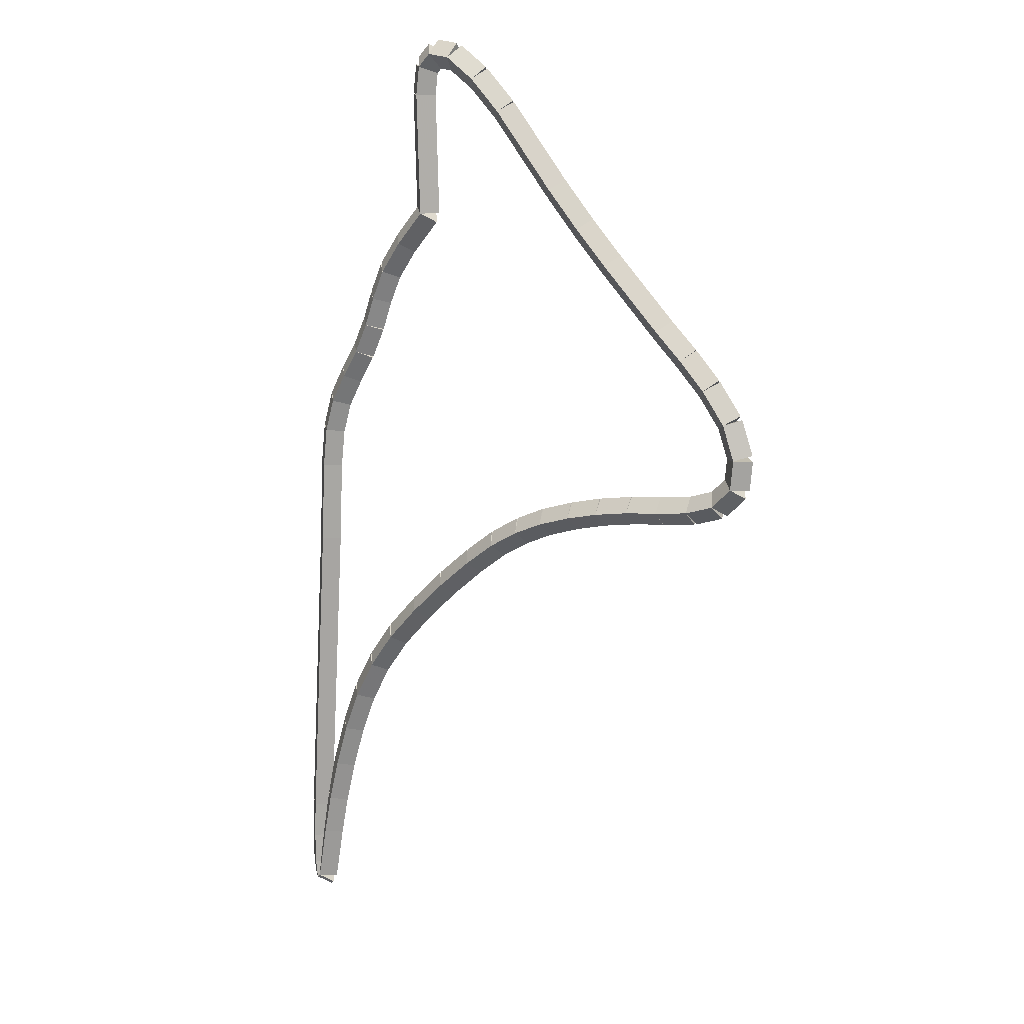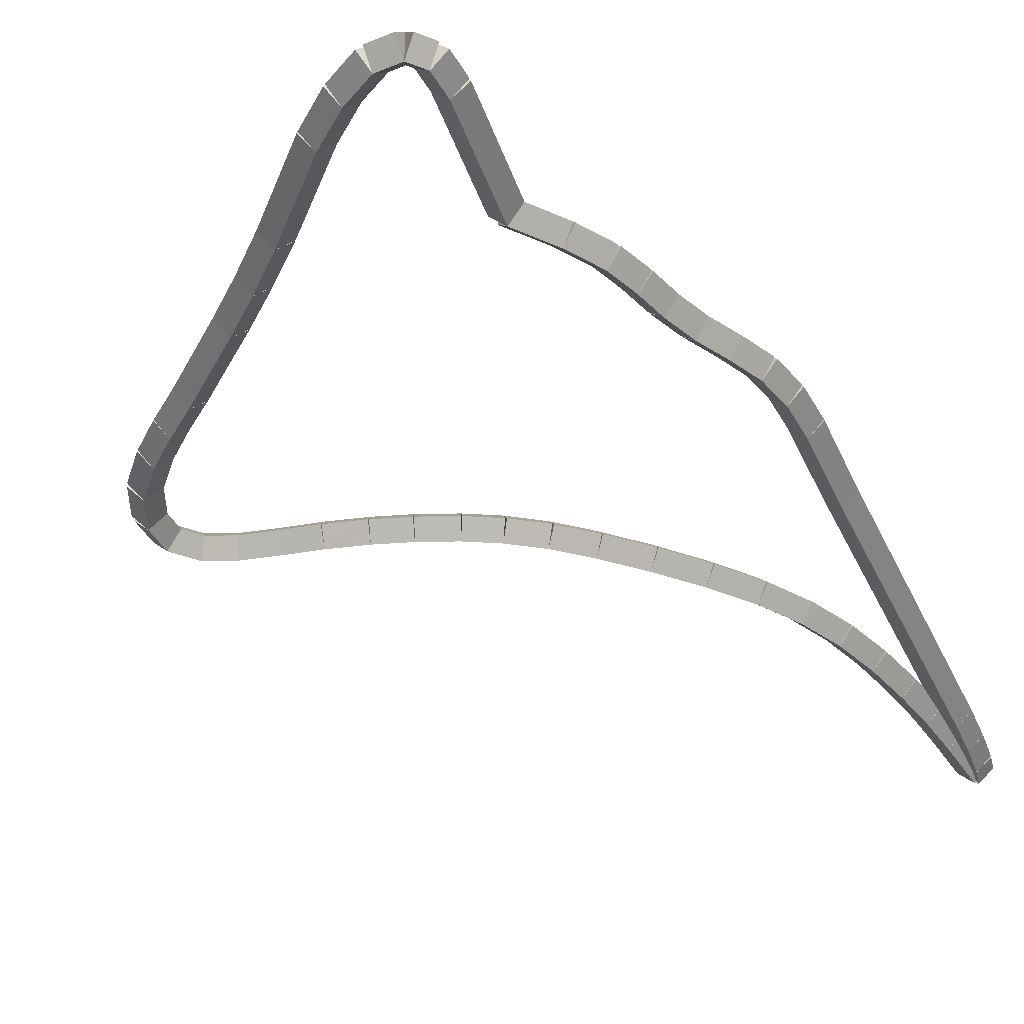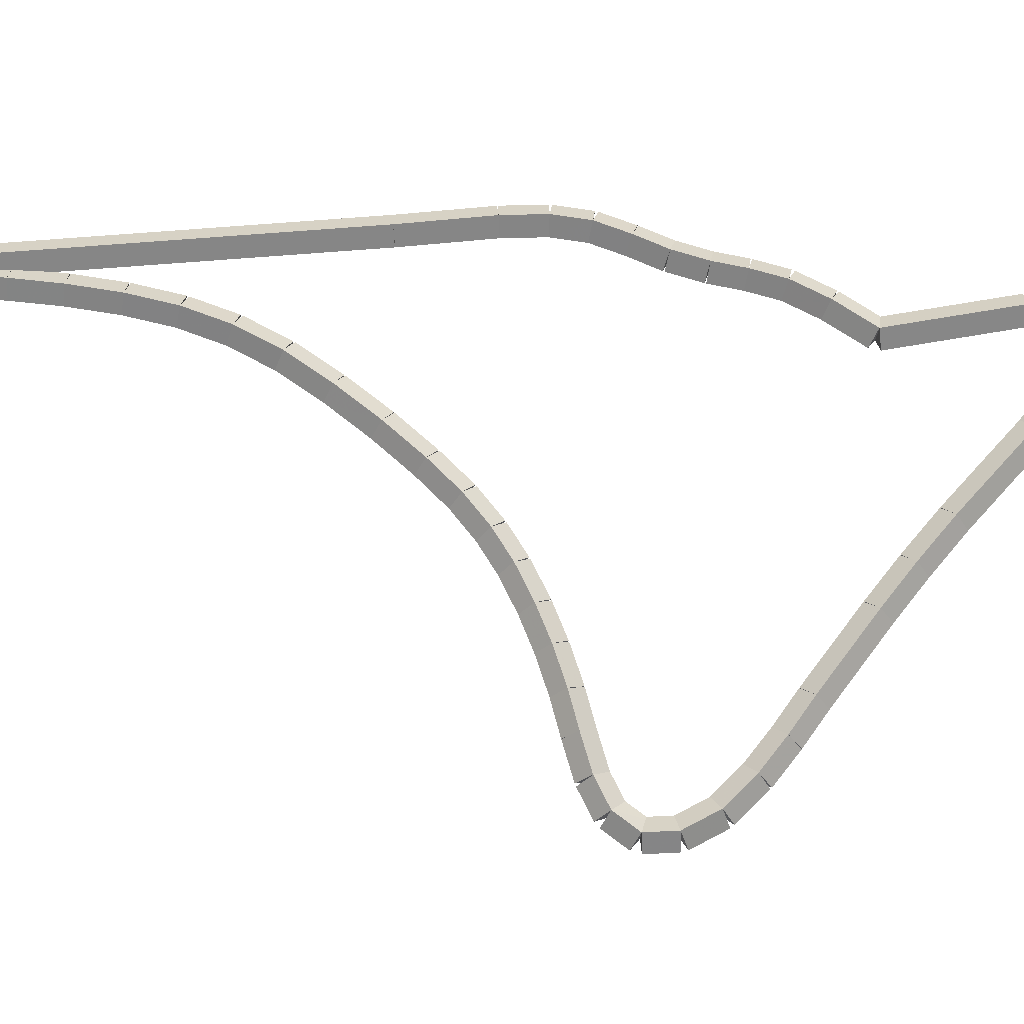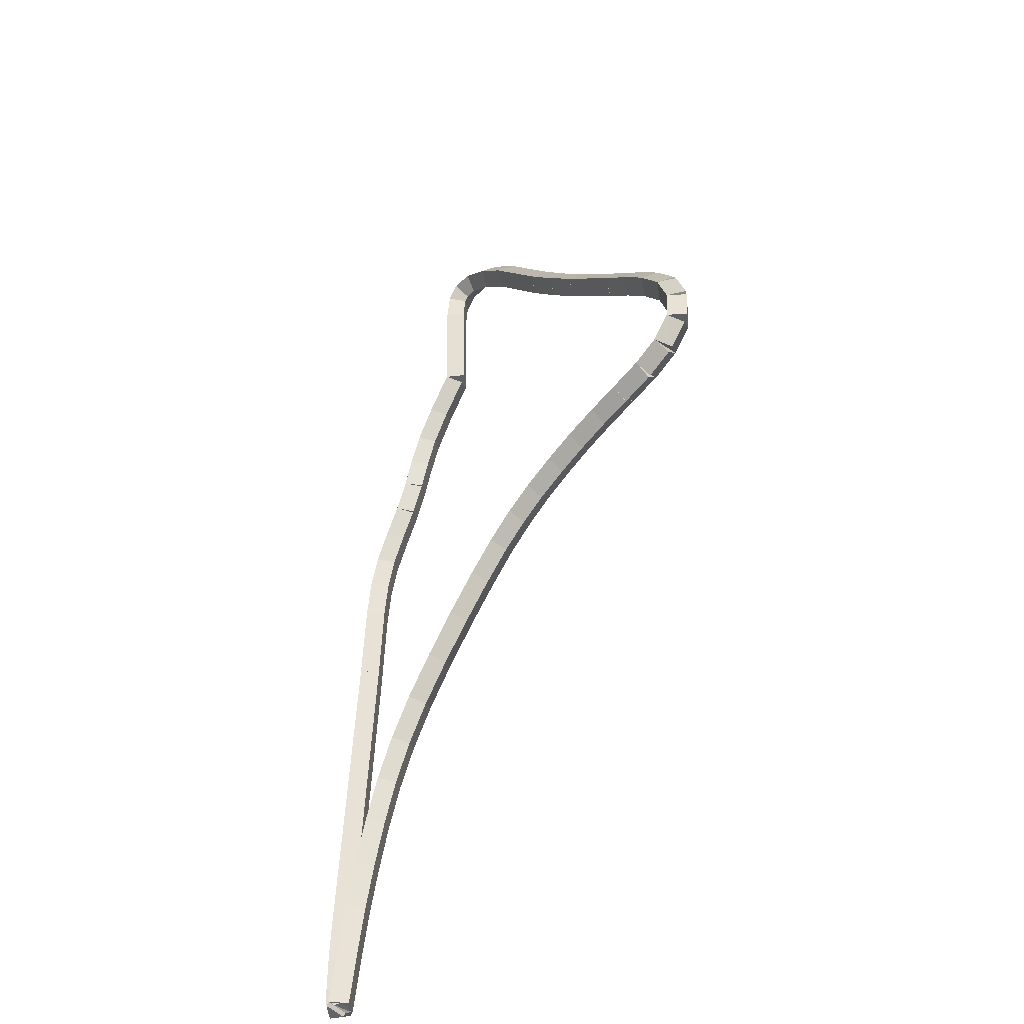
<metadata>
{"format":"obj","ext":"obj","renderer":"f3d","projection":"perspective","resolution":1024,"background":"white","views":[{"elev":13.7,"azim":34.2,"up":"+Y"},{"elev":-39.4,"azim":-160.5,"up":"+Z"},{"elev":73.3,"azim":82.0,"up":"+Z"},{"elev":-46.1,"azim":51.3,"up":"+Y"}]}
</metadata>
<code>
g name
v 14.62 30.72 22.2
v 14.82 30.72 22
v 14.62 30.72 21.8
v 14.42 30.71 22
v 14.67 29 22.2
v 14.87 29.01 22
v 14.67 29 21.8
v 14.47 28.99 22
f 1 2 3 4
f 6 2 1 5
f 5 1 4 8
f 6 5 8 7
f 8 4 3 7
f 7 3 2 6
g name
v 14.68 31.12 22.2
v 14.87 31.09 22
v 14.68 31.12 21.8
v 14.48 31.14 22
v 14.62 30.72 22.2
v 14.82 30.69 22
v 14.62 30.72 21.8
v 14.43 30.74 22
f 9 10 11 12
f 14 10 9 13
f 13 9 12 16
f 14 13 16 15
f 16 12 11 15
f 15 11 10 14
g name
v 14.86 31.3 22.2
v 15 31.16 22
v 14.86 31.3 21.8
v 14.71 31.44 22
v 14.68 31.12 22.2
v 14.82 30.98 22
v 14.68 31.12 21.8
v 14.53 31.26 22
f 17 18 19 20
f 22 18 17 21
f 21 17 20 24
f 22 21 24 23
f 24 20 19 23
f 23 19 18 22
g name
v 15.18 31.25 22.2
v 15.16 31.06 22
v 15.18 31.25 21.8
v 15.21 31.45 22
v 14.86 31.3 22.2
v 14.83 31.1 22
v 14.86 31.3 21.8
v 14.88 31.5 22
f 25 26 27 28
f 30 26 25 29
f 29 25 28 32
f 30 29 32 31
f 32 28 27 31
f 31 27 26 30
g name
v 15.6 30.96 22.2
v 15.49 30.8 22
v 15.6 30.96 21.8
v 15.72 31.12 22
v 15.18 31.25 22.2
v 15.07 31.09 22
v 15.18 31.25 21.8
v 15.3 31.42 22
f 33 34 35 36
f 38 34 33 37
f 37 33 36 40
f 38 37 40 39
f 40 36 35 39
f 39 35 34 38
g name
v 16.05 30.52 22.2
v 15.91 30.38 22
v 16.05 30.52 21.8
v 16.19 30.66 22
v 15.6 30.96 22.2
v 15.46 30.82 22
v 15.6 30.96 21.8
v 15.74 31.1 22
f 41 42 43 44
f 46 42 41 45
f 45 41 44 48
f 46 45 48 47
f 48 44 43 47
f 47 43 42 46
g name
v 16.93 29.45 22.2
v 16.78 29.33 22
v 16.93 29.45 21.8
v 17.08 29.58 22
v 16.05 30.52 22.2
v 15.89 30.39 22
v 16.05 30.52 21.8
v 16.2 30.65 22
f 49 50 51 52
f 54 50 49 53
f 53 49 52 56
f 54 53 56 55
f 56 52 51 55
f 55 51 50 54
g name
v 17.4 28.93 22.2
v 17.25 28.8 22
v 17.4 28.93 21.8
v 17.55 29.06 22
v 16.93 29.45 22.2
v 16.78 29.32 22
v 16.93 29.45 21.8
v 17.08 29.59 22
f 57 58 59 60
f 62 58 57 61
f 61 57 60 64
f 62 61 64 63
f 64 60 59 63
f 63 59 58 62
g name
v 17.86 28.44 22.2
v 17.71 28.3 22
v 17.86 28.44 21.8
v 18 28.58 22
v 17.4 28.93 22.2
v 17.25 28.79 22
v 17.4 28.93 21.8
v 17.54 29.07 22
f 65 66 67 68
f 70 66 65 69
f 69 65 68 72
f 70 69 72 71
f 72 68 67 71
f 71 67 66 70
g name
v 18.71 27.59 22.2
v 18.57 27.45 22
v 18.71 27.59 21.8
v 18.85 27.73 22
v 17.86 28.44 22.2
v 17.72 28.3 22
v 17.86 28.44 21.8
v 18 28.58 22
f 73 74 75 76
f 78 74 73 77
f 77 73 76 80
f 78 77 80 79
f 80 76 75 79
f 79 75 74 78
g name
v 19.1 27.22 22.2
v 18.96 27.07 22
v 19.1 27.22 21.8
v 19.24 27.36 22
v 18.71 27.59 22.2
v 18.57 27.44 22
v 18.71 27.59 21.8
v 18.85 27.73 22
f 81 82 83 84
f 86 82 81 85
f 85 81 84 88
f 86 85 88 87
f 88 84 83 87
f 87 83 82 86
g name
v 19.46 26.83 22.2
v 19.32 26.7 22
v 19.46 26.83 21.8
v 19.61 26.97 22
v 19.1 27.22 22.2
v 18.95 27.08 22
v 19.1 27.22 21.8
v 19.24 27.36 22
f 89 90 91 92
f 94 90 89 93
f 93 89 92 96
f 94 93 96 95
f 96 92 91 95
f 95 91 90 94
g name
v 19.79 26.39 22.2
v 19.63 26.27 22
v 19.79 26.39 21.8
v 19.95 26.51 22
v 19.46 26.83 22.2
v 19.3 26.71 22
v 19.46 26.83 21.8
v 19.62 26.95 22
f 97 98 99 100
f 102 98 97 101
f 101 97 100 104
f 102 101 104 103
f 104 100 99 103
f 103 99 98 102
g name
v 19.96 25.91 22.2
v 19.77 25.85 22
v 19.96 25.91 21.8
v 20.15 25.98 22
v 19.79 26.39 22.2
v 19.6 26.32 22
v 19.79 26.39 21.8
v 19.98 26.46 22
f 105 106 107 108
f 110 106 105 109
f 109 105 108 112
f 110 109 112 111
f 112 108 107 111
f 111 107 106 110
g name
v 19.92 25.5 22.2
v 19.73 25.52 22
v 19.92 25.5 21.8
v 20.12 25.48 22
v 19.96 25.91 22.2
v 19.76 25.93 22
v 19.96 25.91 21.8
v 20.16 25.89 22
f 113 114 115 116
f 118 114 113 117
f 117 113 116 120
f 118 117 120 119
f 120 116 115 119
f 119 115 114 118
g name
v 19.64 25.22 22.2
v 19.5 25.36 22
v 19.64 25.22 21.8
v 19.79 25.08 22
v 19.92 25.5 22.2
v 19.78 25.64 22
v 19.92 25.5 21.8
v 20.07 25.36 22
f 121 122 123 124
f 126 122 121 125
f 125 121 124 128
f 126 125 128 127
f 128 124 123 127
f 127 123 122 126
g name
v 19.24 25.08 22.2
v 19.18 25.27 22
v 19.24 25.08 21.8
v 19.3 24.89 22
v 19.64 25.22 22.2
v 19.58 25.41 22
v 19.64 25.22 21.8
v 19.71 25.03 22
f 129 130 131 132
f 134 130 129 133
f 133 129 132 136
f 134 133 136 135
f 136 132 131 135
f 135 131 130 134
g name
v 18.74 25.01 22.2
v 18.72 25.21 22
v 18.74 25.01 21.8
v 18.77 24.81 22
v 19.24 25.08 22.2
v 19.21 25.28 22
v 19.24 25.08 21.8
v 19.27 24.89 22
f 137 138 139 140
f 142 138 137 141
f 141 137 140 144
f 142 141 144 143
f 144 140 139 143
f 143 139 138 142
g name
v 18.26 24.95 22.2
v 18.24 25.15 22
v 18.26 24.95 21.8
v 18.29 24.75 22
v 18.74 25.01 22.2
v 18.72 25.21 22
v 18.74 25.01 21.8
v 18.77 24.81 22
f 145 146 147 148
f 150 146 145 149
f 149 145 148 152
f 150 149 152 151
f 152 148 147 151
f 151 147 146 150
g name
v 17.75 24.86 22.2
v 17.72 25.06 22
v 17.75 24.86 21.8
v 17.79 24.66 22
v 18.26 24.95 22.2
v 18.23 25.15 22
v 18.26 24.95 21.8
v 18.3 24.76 22
f 153 154 155 156
f 158 154 153 157
f 157 153 156 160
f 158 157 160 159
f 160 156 155 159
f 159 155 154 158
g name
v 17.28 24.74 22.2
v 17.23 24.93 22
v 17.28 24.74 21.8
v 17.32 24.55 22
v 17.75 24.86 22.2
v 17.7 25.05 22
v 17.75 24.86 21.8
v 17.8 24.66 22
f 161 162 163 164
f 166 162 161 165
f 165 161 164 168
f 166 165 168 167
f 168 164 163 167
f 167 163 162 166
g name
v 16.79 24.58 22.2
v 16.73 24.77 22
v 16.79 24.58 21.8
v 16.85 24.39 22
v 17.28 24.74 22.2
v 17.21 24.93 22
v 17.28 24.74 21.8
v 17.34 24.55 22
f 169 170 171 172
f 174 170 169 173
f 173 169 172 176
f 174 173 176 175
f 176 172 171 175
f 175 171 170 174
g name
v 16.36 24.39 22.2
v 16.28 24.57 22
v 16.36 24.39 21.8
v 16.44 24.2 22
v 16.79 24.58 22.2
v 16.71 24.76 22
v 16.79 24.58 21.8
v 16.87 24.4 22
f 177 178 179 180
f 182 178 177 181
f 181 177 180 184
f 182 181 184 183
f 184 180 179 183
f 183 179 178 182
g name
v 15.92 24.13 22.2
v 15.82 24.3 22
v 15.92 24.13 21.8
v 16.02 23.95 22
v 16.36 24.39 22.2
v 16.26 24.56 22
v 16.36 24.39 21.8
v 16.46 24.21 22
f 185 186 187 188
f 190 186 185 189
f 189 185 188 192
f 190 189 192 191
f 192 188 187 191
f 191 187 186 190
g name
v 15.47 23.79 22.2
v 15.35 23.95 22
v 15.47 23.79 21.8
v 15.6 23.63 22
v 15.92 24.13 22.2
v 15.8 24.29 22
v 15.92 24.13 21.8
v 16.04 23.97 22
f 193 194 195 196
f 198 194 193 197
f 197 193 196 200
f 198 197 200 199
f 200 196 195 199
f 199 195 194 198
g name
v 14.97 23.36 22.2
v 14.84 23.51 22
v 14.97 23.36 21.8
v 15.1 23.21 22
v 15.47 23.79 22.2
v 15.34 23.94 22
v 15.47 23.79 21.8
v 15.6 23.64 22
f 201 202 203 204
f 206 202 201 205
f 205 201 204 208
f 206 205 208 207
f 208 204 203 207
f 207 203 202 206
g name
v 14.47 22.88 22.2
v 14.33 23.02 22
v 14.47 22.88 21.8
v 14.61 22.73 22
v 14.97 23.36 22.2
v 14.84 23.5 22
v 14.97 23.36 21.8
v 15.11 23.21 22
f 209 210 211 212
f 214 210 209 213
f 213 209 212 216
f 214 213 216 215
f 216 212 211 215
f 215 211 210 214
g name
v 14.01 22.37 22.2
v 13.86 22.51 22
v 14.01 22.37 21.8
v 14.15 22.24 22
v 14.47 22.88 22.2
v 14.32 23.01 22
v 14.47 22.88 21.8
v 14.62 22.74 22
f 217 218 219 220
f 222 218 217 221
f 221 217 220 224
f 222 221 224 223
f 224 220 219 223
f 223 219 218 222
g name
v 13.62 21.85 22.2
v 13.46 21.97 22
v 13.62 21.85 21.8
v 13.79 21.73 22
v 14.01 22.37 22.2
v 13.84 22.49 22
v 14.01 22.37 21.8
v 14.17 22.26 22
f 225 226 227 228
f 230 226 225 229
f 229 225 228 232
f 230 229 232 231
f 232 228 227 231
f 231 227 226 230
g name
v 13.32 21.29 22.2
v 13.14 21.39 22
v 13.32 21.29 21.8
v 13.5 21.19 22
v 13.62 21.85 22.2
v 13.45 21.94 22
v 13.62 21.85 21.8
v 13.8 21.75 22
f 233 234 235 236
f 238 234 233 237
f 237 233 236 240
f 238 237 240 239
f 240 236 235 239
f 239 235 234 238
g name
v 13.08 20.68 22.2
v 12.89 20.75 22
v 13.08 20.68 21.8
v 13.26 20.61 22
v 13.32 21.29 22.2
v 13.13 21.36 22
v 13.32 21.29 21.8
v 13.51 21.22 22
f 241 242 243 244
f 246 242 241 245
f 245 241 244 248
f 246 245 248 247
f 248 244 243 247
f 247 243 242 246
g name
v 12.88 20.03 22.2
v 12.69 20.09 22
v 12.88 20.03 21.8
v 13.07 19.97 22
v 13.08 20.68 22.2
v 12.89 20.74 22
v 13.08 20.68 21.8
v 13.27 20.62 22
f 249 250 251 252
f 254 250 249 253
f 253 249 252 256
f 254 253 256 255
f 256 252 251 255
f 255 251 250 254
g name
v 12.72 19.4 22.2
v 12.52 19.45 22
v 12.72 19.4 21.8
v 12.91 19.35 22
v 12.88 20.03 22.2
v 12.69 20.08 22
v 12.88 20.03 21.8
v 13.07 19.98 22
f 257 258 259 260
f 262 258 257 261
f 261 257 260 264
f 262 261 264 263
f 264 260 259 263
f 263 259 258 262
g name
v 12.6 18.8 22.2
v 12.4 18.84 22
v 12.6 18.8 21.8
v 12.79 18.76 22
v 12.72 19.4 22.2
v 12.52 19.44 22
v 12.72 19.4 21.8
v 12.91 19.36 22
f 265 266 267 268
f 270 266 265 269
f 269 265 268 272
f 270 269 272 271
f 272 268 267 271
f 271 267 266 270
g name
v 12.46 17.98 22.2
v 12.26 18.02 22
v 12.46 17.98 21.8
v 12.65 17.95 22
v 12.6 18.8 22.2
v 12.4 18.84 22
v 12.6 18.8 21.8
v 12.8 18.77 22
f 273 274 275 276
f 278 274 273 277
f 277 273 276 280
f 278 277 280 279
f 280 276 275 279
f 279 275 274 278
g name
v 12.41 17.95 22.2
v 12.28 18.1 22
v 12.41 17.95 21.8
v 12.54 17.79 22
v 12.46 17.98 22.2
v 12.33 18.14 22
v 12.46 17.98 21.8
v 12.58 17.83 22
f 281 282 283 284
f 286 282 281 285
f 285 281 284 288
f 286 285 288 287
f 288 284 283 287
f 287 283 282 286
g name
v 12.38 18.2 22.2
v 12.58 18.22 22
v 12.38 18.2 21.8
v 12.18 18.18 22
v 12.41 17.95 22.2
v 12.61 17.97 22
v 12.41 17.95 21.8
v 12.21 17.92 22
f 289 290 291 292
f 294 290 289 293
f 293 289 292 296
f 294 293 296 295
f 296 292 291 295
f 295 291 290 294
g name
v 12.38 18.67 22.2
v 12.58 18.68 22
v 12.38 18.67 21.8
v 12.18 18.67 22
v 12.38 18.2 22.2
v 12.58 18.2 22
v 12.38 18.2 21.8
v 12.18 18.2 22
f 297 298 299 300
f 302 298 297 301
f 301 297 300 304
f 302 301 304 303
f 304 300 299 303
f 303 299 298 302
g name
v 12.4 19.22 22.2
v 12.6 19.22 22
v 12.4 19.22 21.8
v 12.2 19.23 22
v 12.38 18.67 22.2
v 12.58 18.67 22
v 12.38 18.67 21.8
v 12.18 18.68 22
f 305 306 307 308
f 310 306 305 309
f 309 305 308 312
f 310 309 312 311
f 312 308 307 311
f 311 307 306 310
g name
v 12.68 23.78 22.2
v 12.88 23.76 22
v 12.68 23.78 21.8
v 12.48 23.79 22
v 12.4 19.22 22.2
v 12.6 19.21 22
v 12.4 19.22 21.8
v 12.2 19.24 22
f 313 314 315 316
f 318 314 313 317
f 317 313 316 320
f 318 317 320 319
f 320 316 315 319
f 319 315 314 318
g name
v 12.74 24.97 22.2
v 12.94 24.96 22
v 12.74 24.97 21.8
v 12.54 24.98 22
v 12.68 23.78 22.2
v 12.88 23.77 22
v 12.68 23.78 21.8
v 12.48 23.79 22
f 321 322 323 324
f 326 322 321 325
f 325 321 324 328
f 326 325 328 327
f 328 324 323 327
f 327 323 322 326
g name
v 12.8 25.55 22.2
v 13 25.52 22
v 12.8 25.55 21.8
v 12.61 25.57 22
v 12.74 24.97 22.2
v 12.93 24.95 22
v 12.74 24.97 21.8
v 12.54 25 22
f 329 330 331 332
f 334 330 329 333
f 333 329 332 336
f 334 333 336 335
f 336 332 331 335
f 335 331 330 334
g name
v 12.95 26.02 22.2
v 13.14 25.96 22
v 12.95 26.02 21.8
v 12.75 26.08 22
v 12.8 25.55 22.2
v 13 25.49 22
v 12.8 25.55 21.8
v 12.61 25.61 22
f 337 338 339 340
f 342 338 337 341
f 341 337 340 344
f 342 341 344 343
f 344 340 339 343
f 343 339 338 342
g name
v 13.17 26.44 22.2
v 13.35 26.34 22
v 13.17 26.44 21.8
v 13 26.53 22
v 12.95 26.02 22.2
v 13.12 25.92 22
v 12.95 26.02 21.8
v 12.77 26.12 22
f 345 346 347 348
f 350 346 345 349
f 349 345 348 352
f 350 349 352 351
f 352 348 347 351
f 351 347 346 350
g name
v 13.42 26.83 22.2
v 13.59 26.73 22
v 13.42 26.83 21.8
v 13.25 26.94 22
v 13.17 26.44 22.2
v 13.34 26.33 22
v 13.17 26.44 21.8
v 13 26.54 22
f 353 354 355 356
f 358 354 353 357
f 357 353 356 360
f 358 357 360 359
f 360 356 355 359
f 359 355 354 358
g name
v 13.62 27.26 22.2
v 13.8 27.17 22
v 13.62 27.26 21.8
v 13.44 27.34 22
v 13.42 26.83 22.2
v 13.6 26.75 22
v 13.42 26.83 21.8
v 13.24 26.92 22
f 361 362 363 364
f 366 362 361 365
f 365 361 364 368
f 366 365 368 367
f 368 364 363 367
f 367 363 362 366
g name
v 13.77 27.67 22.2
v 13.95 27.61 22
v 13.77 27.67 21.8
v 13.58 27.74 22
v 13.62 27.26 22.2
v 13.81 27.19 22
v 13.62 27.26 21.8
v 13.43 27.33 22
f 369 370 371 372
f 374 370 369 373
f 373 369 372 376
f 374 373 376 375
f 376 372 371 375
f 375 371 370 374
g name
v 13.95 28.1 22.2
v 14.14 28.02 22
v 13.95 28.1 21.8
v 13.77 28.18 22
v 13.77 27.67 22.2
v 13.95 27.59 22
v 13.77 27.67 21.8
v 13.58 27.75 22
f 377 378 379 380
f 382 378 377 381
f 381 377 380 384
f 382 381 384 383
f 384 380 379 383
f 383 379 378 382
g name
v 14.26 28.53 22.2
v 14.42 28.41 22
v 14.26 28.53 21.8
v 14.1 28.64 22
v 13.95 28.1 22.2
v 14.12 27.98 22
v 13.95 28.1 21.8
v 13.79 28.21 22
f 385 386 387 388
f 390 386 385 389
f 389 385 388 392
f 390 389 392 391
f 392 388 387 391
f 391 387 386 390
g name
v 14.67 29 22.2
v 14.82 28.87 22
v 14.67 29 21.8
v 14.52 29.13 22
v 14.26 28.53 22.2
v 14.41 28.4 22
v 14.26 28.53 21.8
v 14.11 28.66 22
f 393 394 395 396
f 398 394 393 397
f 397 393 396 400
f 398 397 400 399
f 400 396 395 399
f 399 395 394 398

</code>
